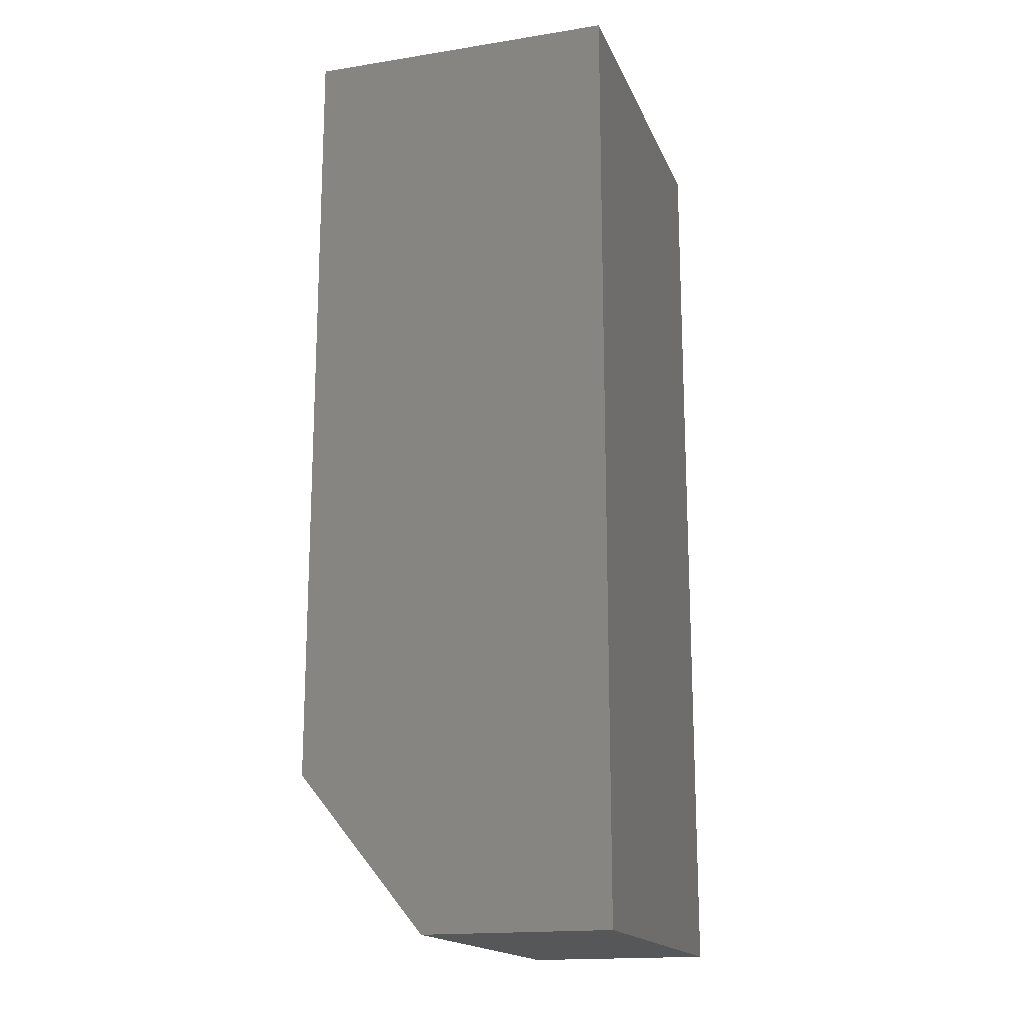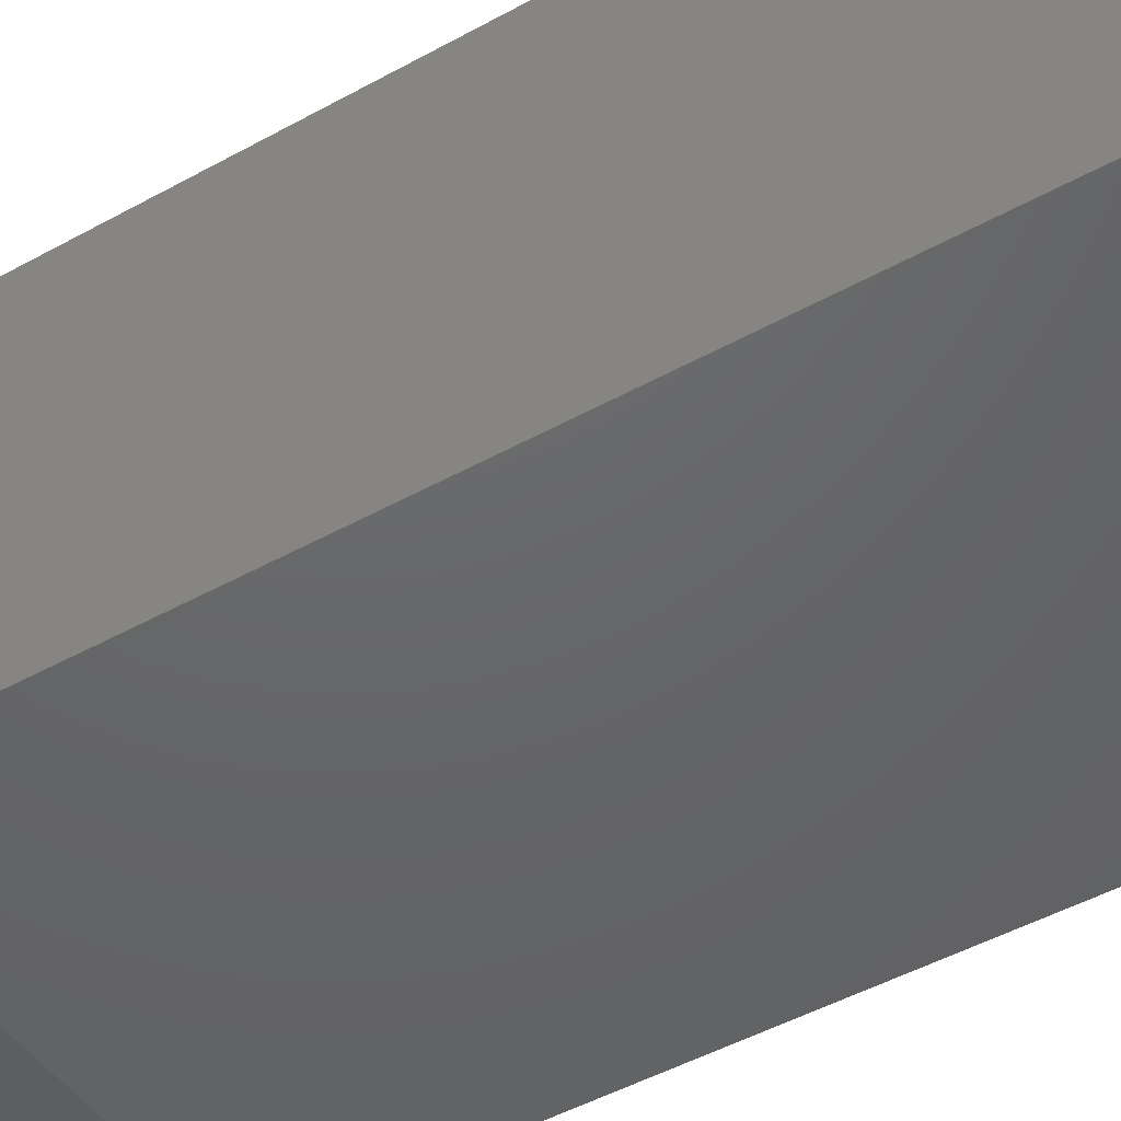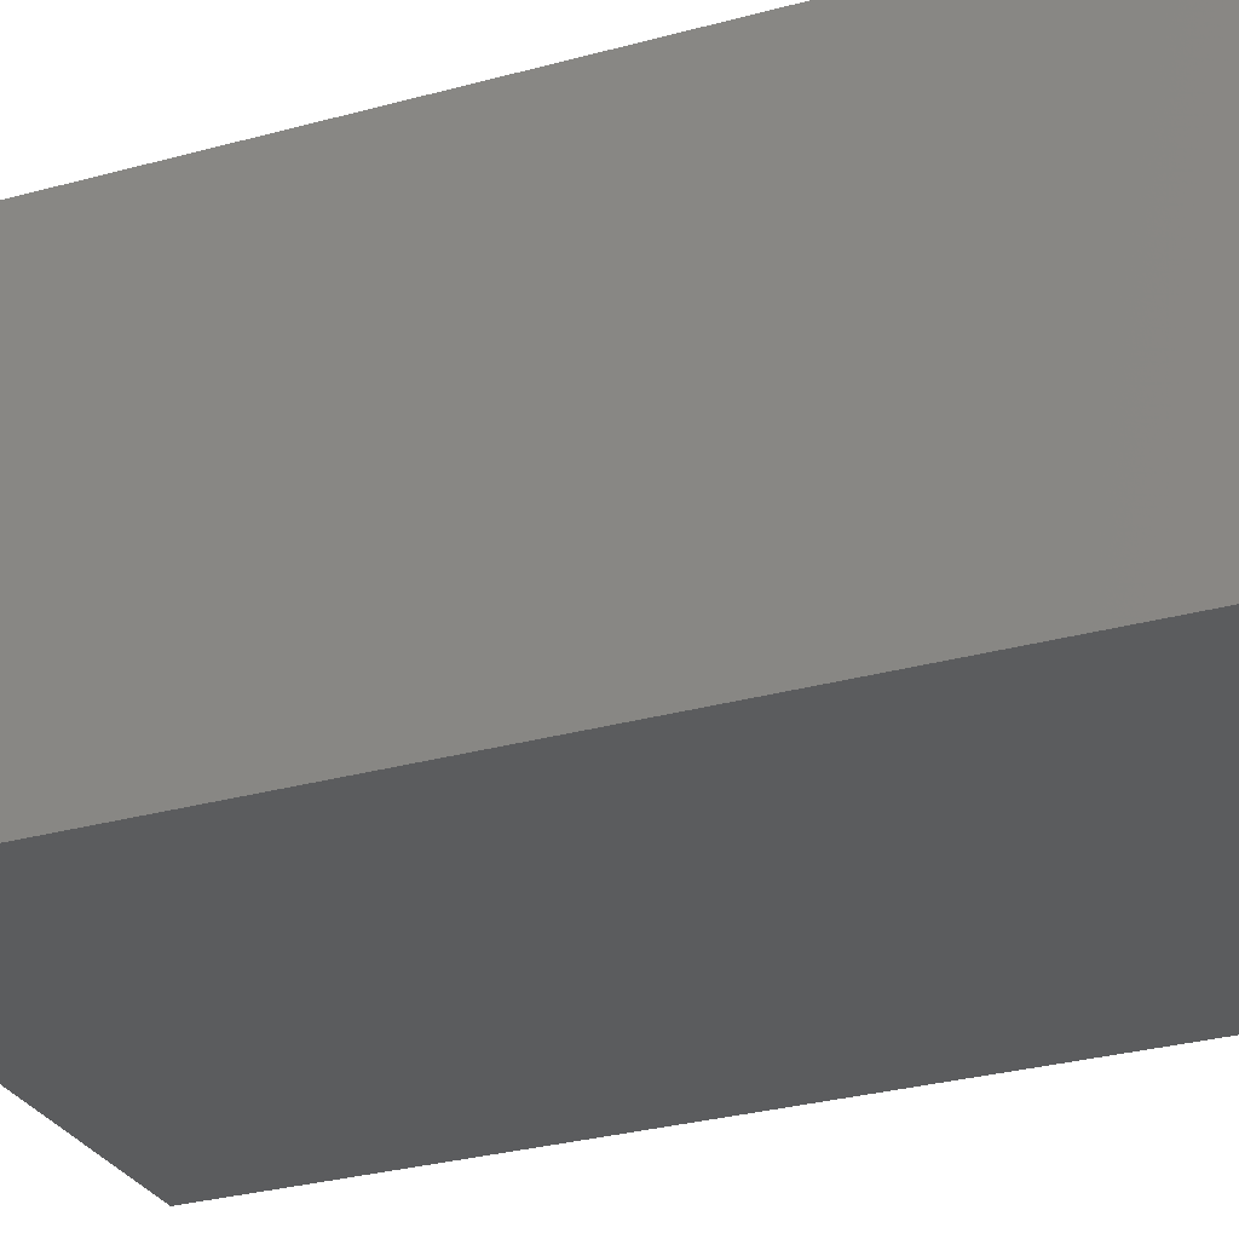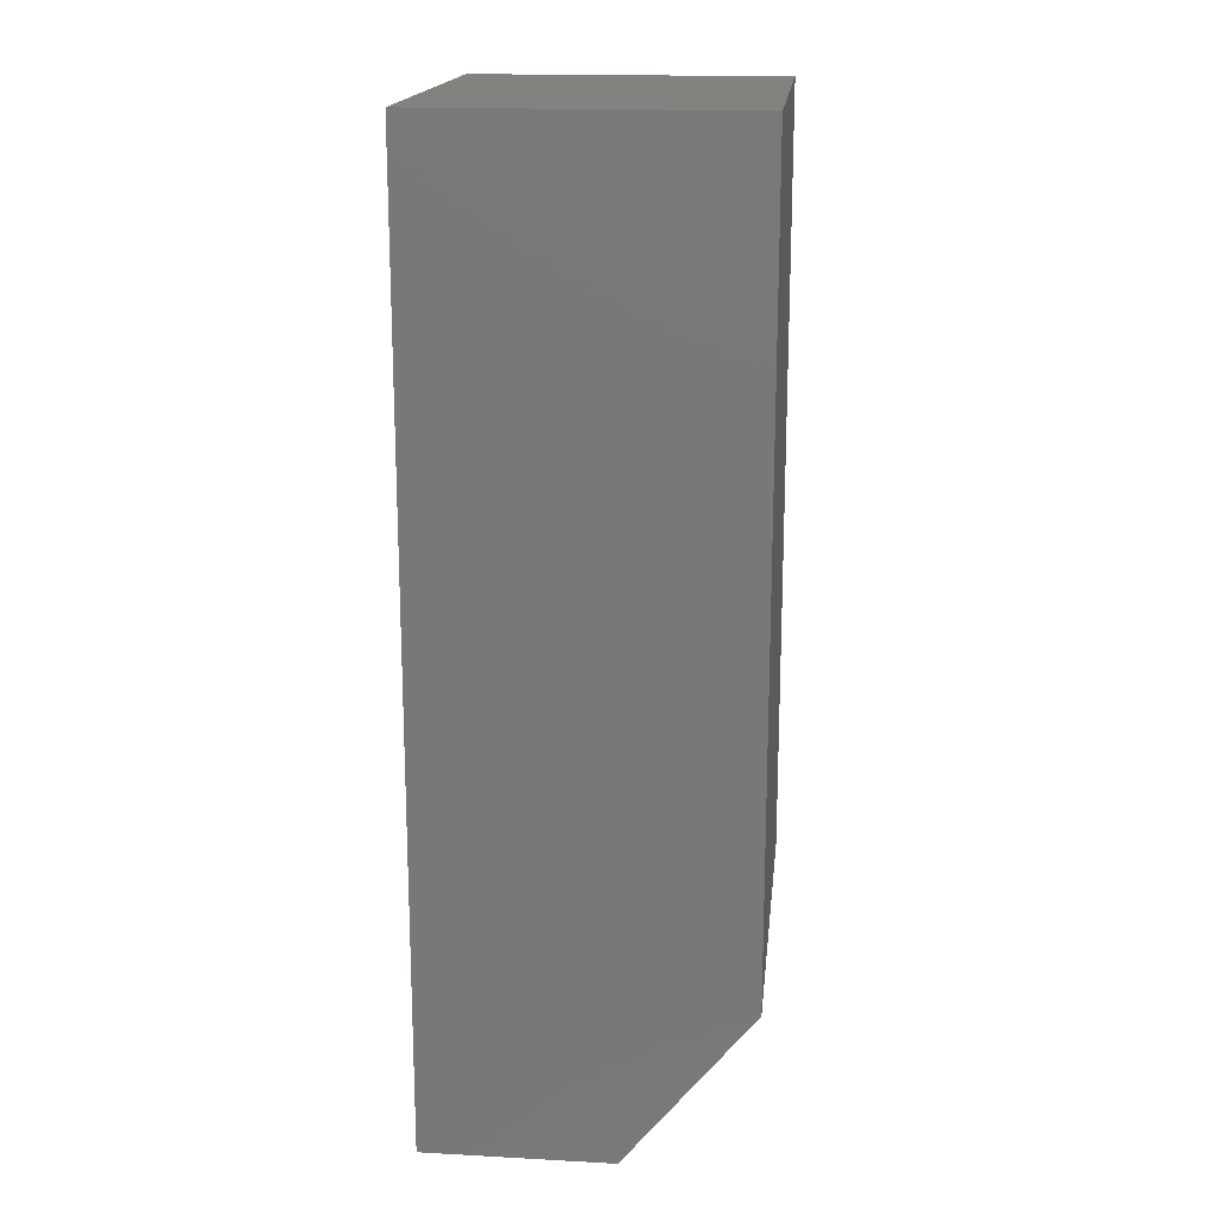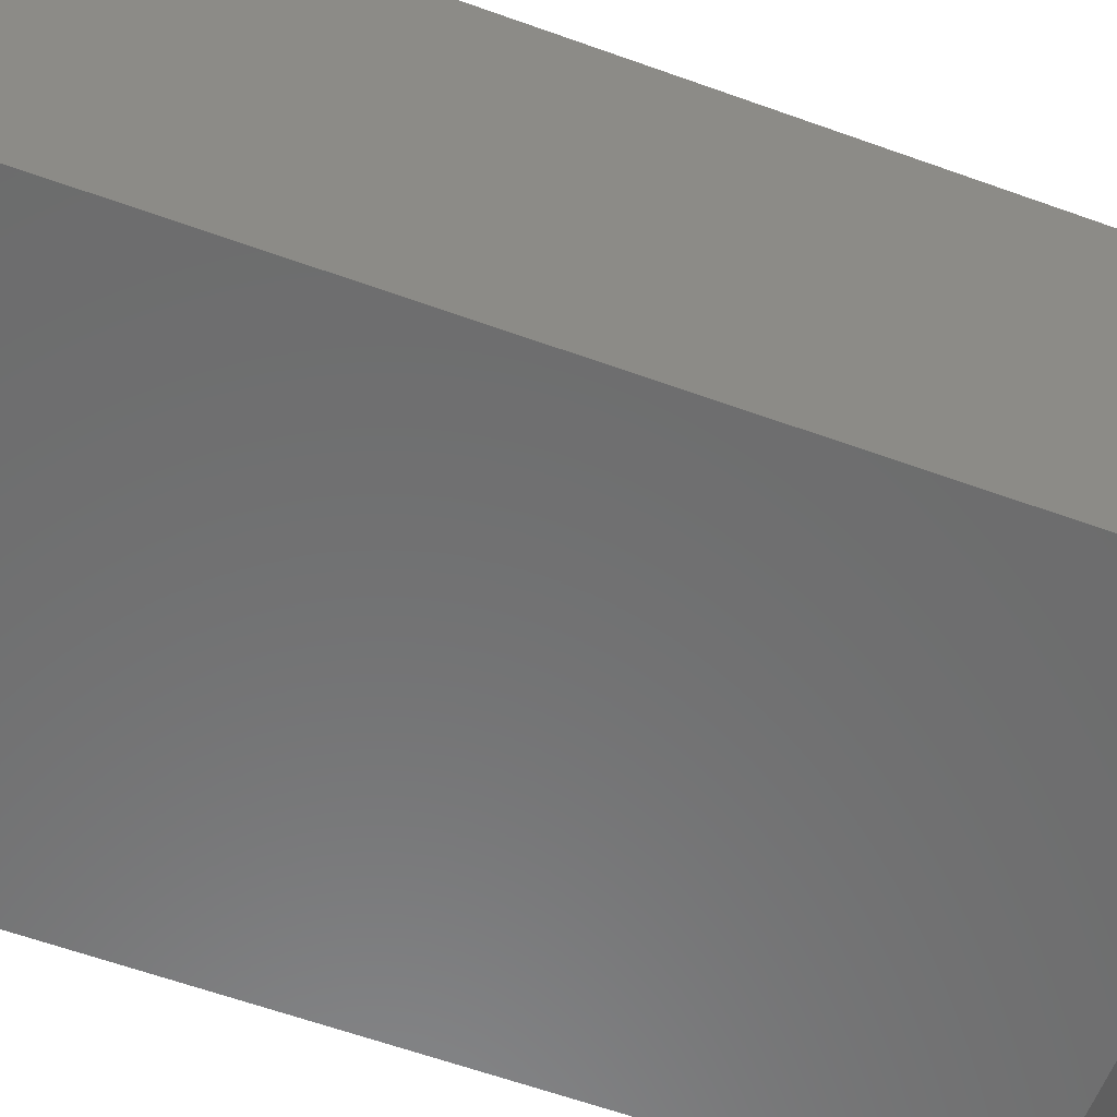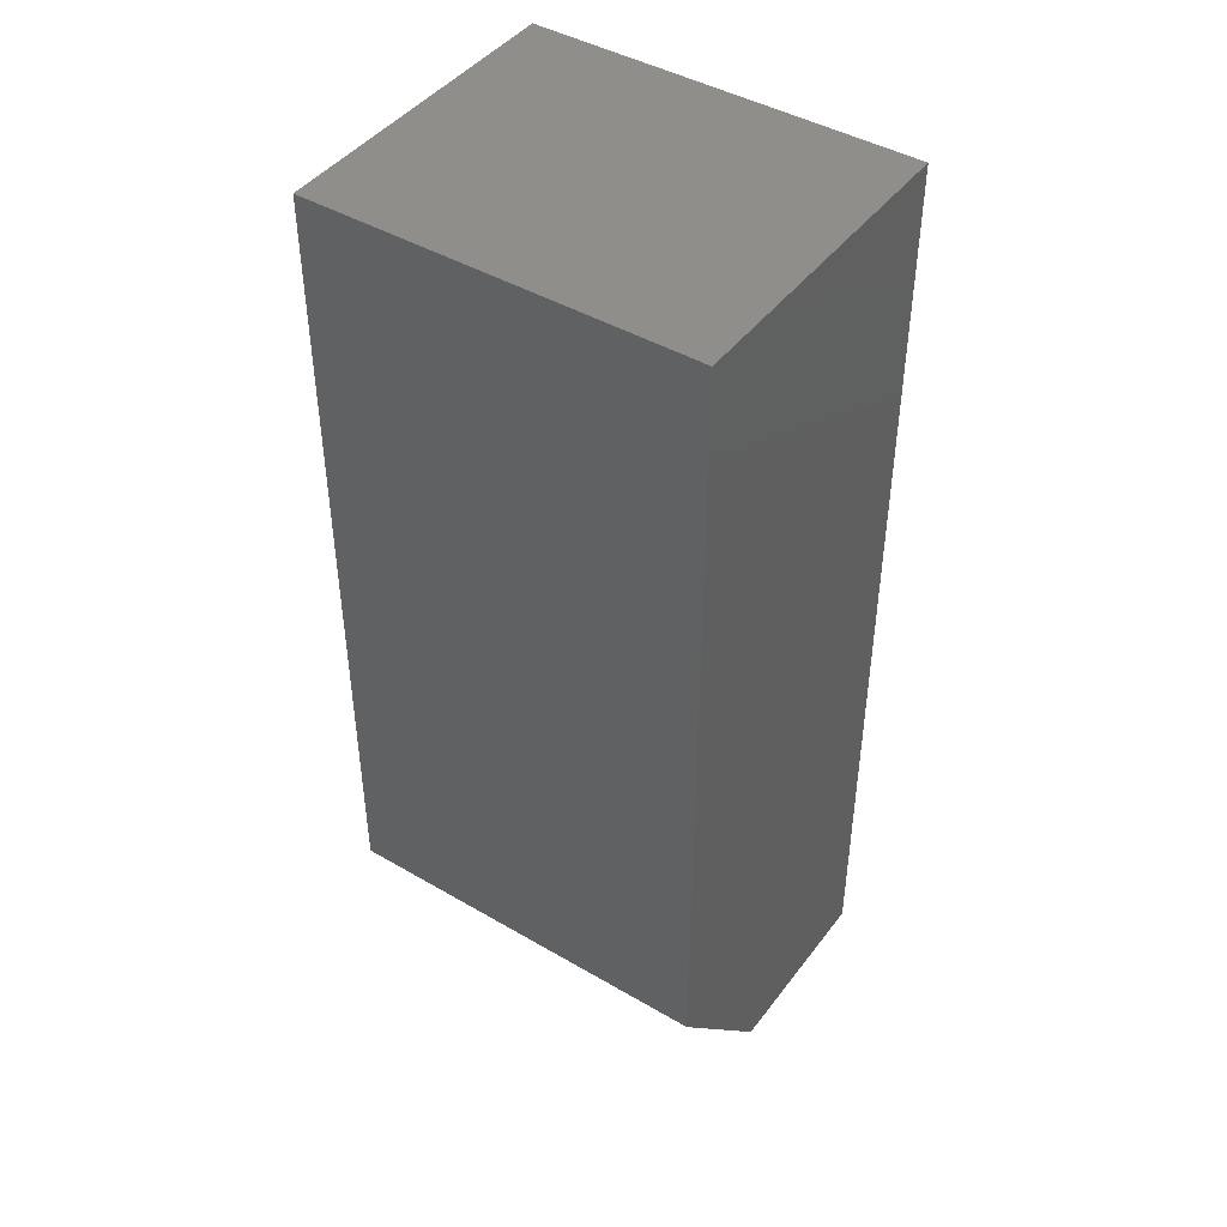
<metadata>
{"format":"stl","ext":"stl","renderer":"f3d","projection":"perspective","resolution":1024,"background":"white","views":[{"elev":-17.2,"azim":107.5,"up":"+Z"},{"elev":-46.7,"azim":-57.6,"up":"+Y"},{"elev":-28.3,"azim":-67.0,"up":"+Y"},{"elev":17.5,"azim":-83.9,"up":"+Z"},{"elev":-57.9,"azim":69.2,"up":"+Y"},{"elev":44.1,"azim":34.4,"up":"+Z"}]}
</metadata>
<code>
# stl→obj: 10 verts, 16 faces
v -0.1562 0.007812 0
v -0.1562 0.1564 0
v 0.1484 0.007812 0
v 0.1484 0.1564 0
v -0.1562 -0.09375 0.75
v -0.1562 0.1564 0.75
v -0.1562 -0.09375 0.125
v 0.1484 0.1564 0.75
v 0.1484 -0.09375 0.75
v 0.1484 -0.09375 0.125
f 1 2 3
f 3 2 4
f 5 6 7
f 7 6 2
f 7 2 1
f 8 9 4
f 4 9 10
f 4 10 3
f 7 10 5
f 5 10 9
f 7 1 10
f 10 1 3
f 5 9 6
f 6 9 8
f 4 2 8
f 8 2 6

</code>
